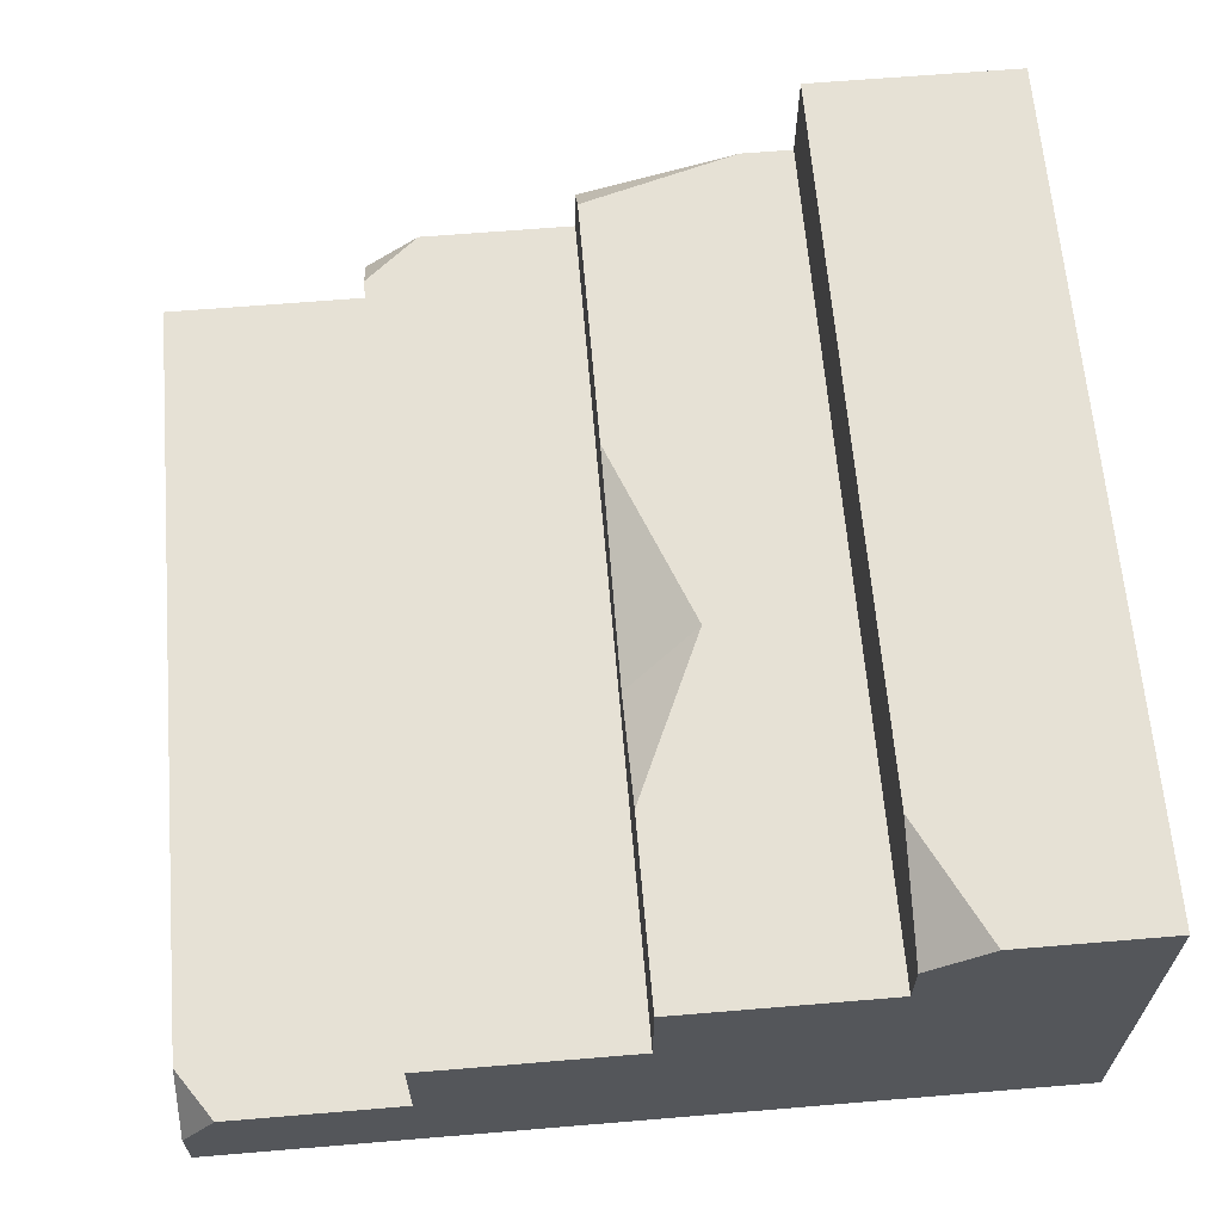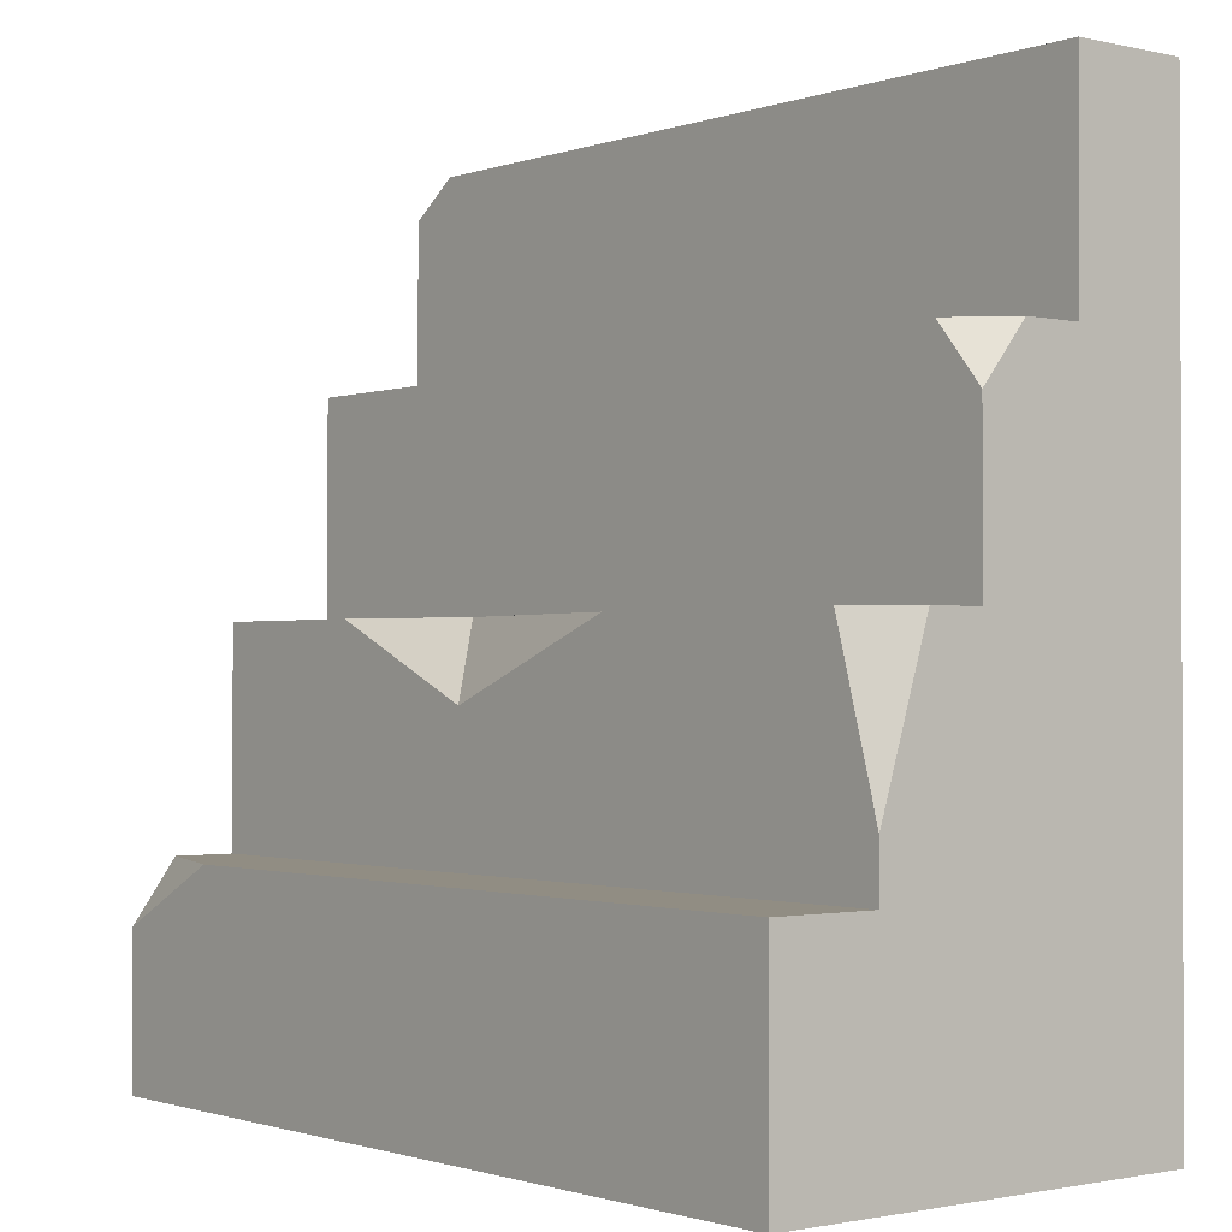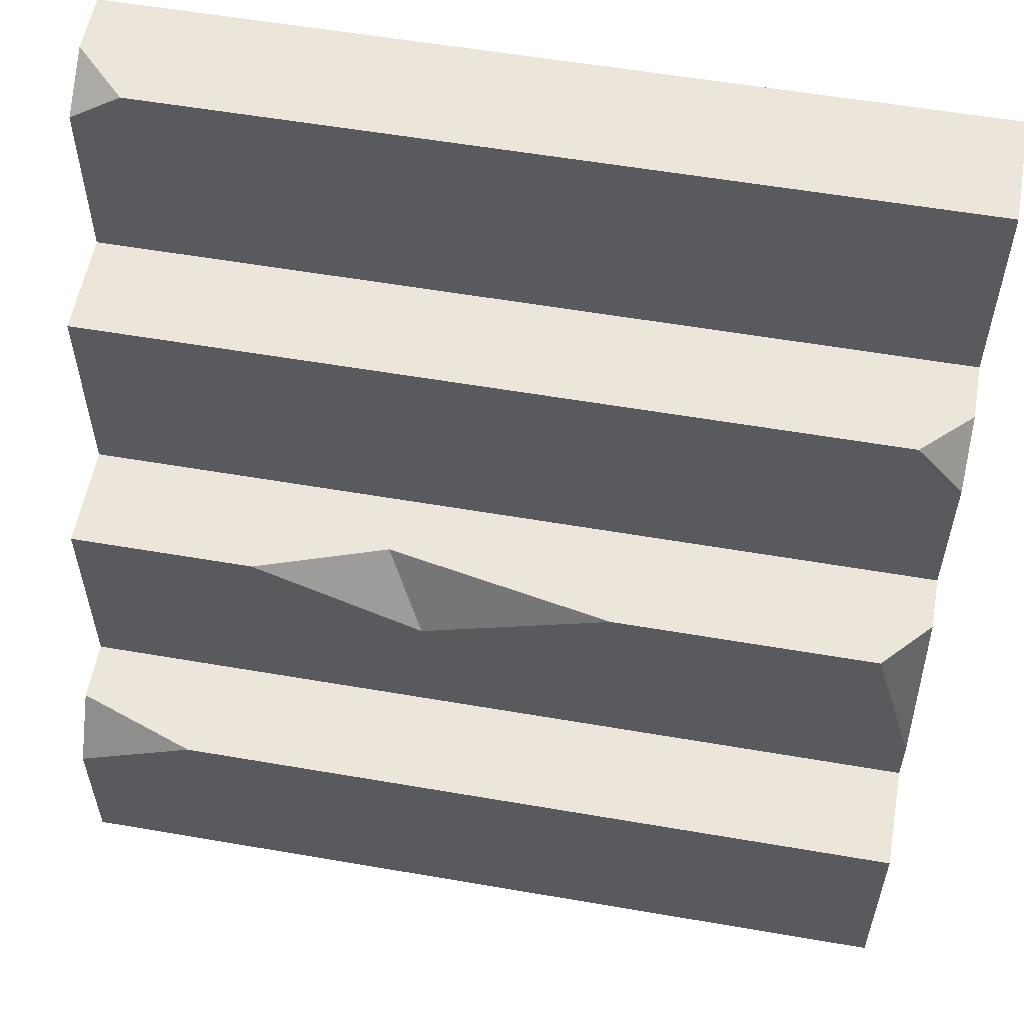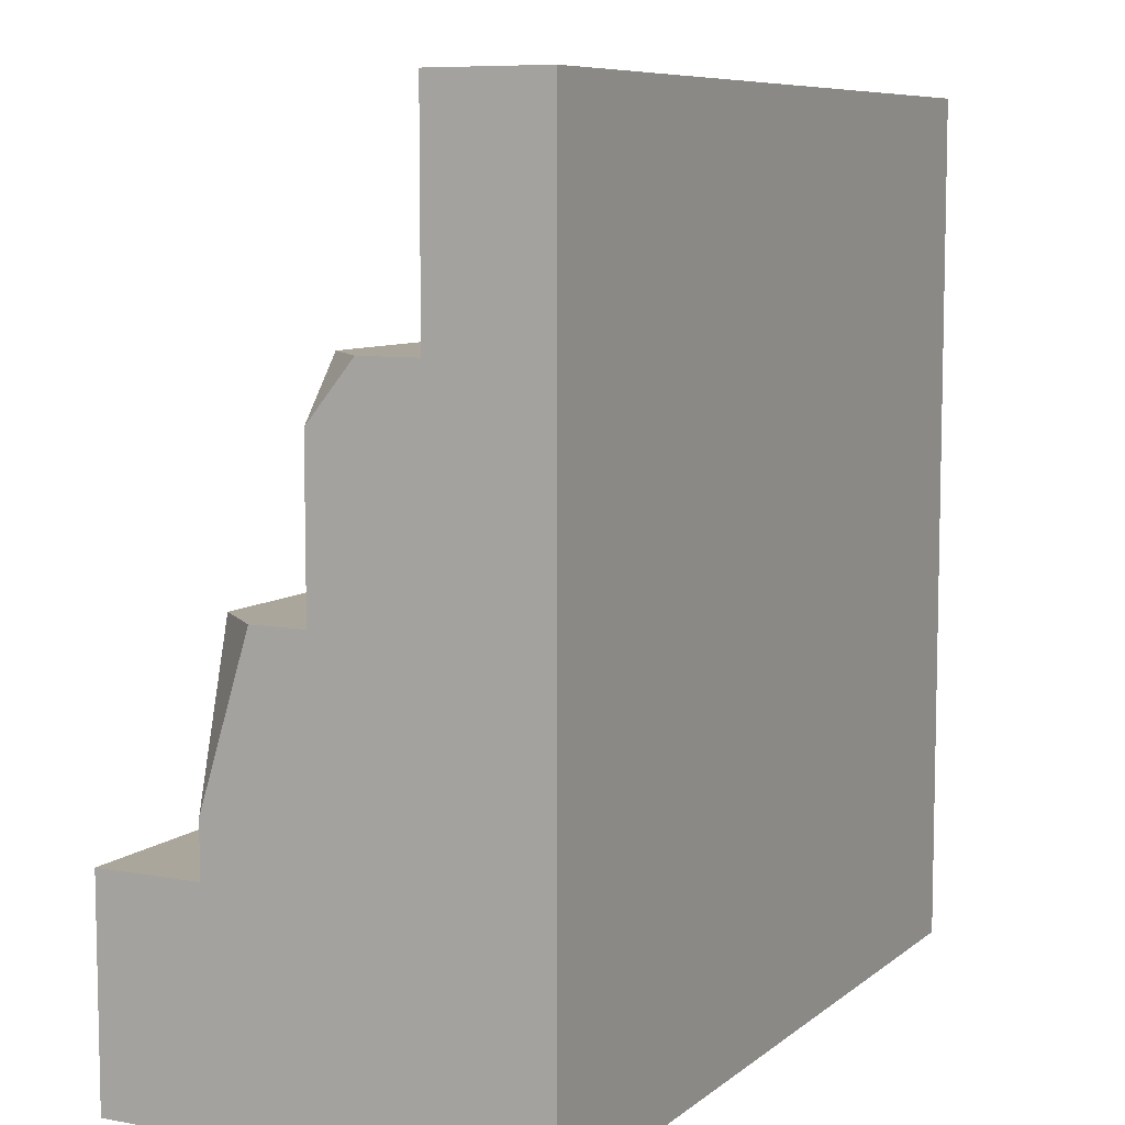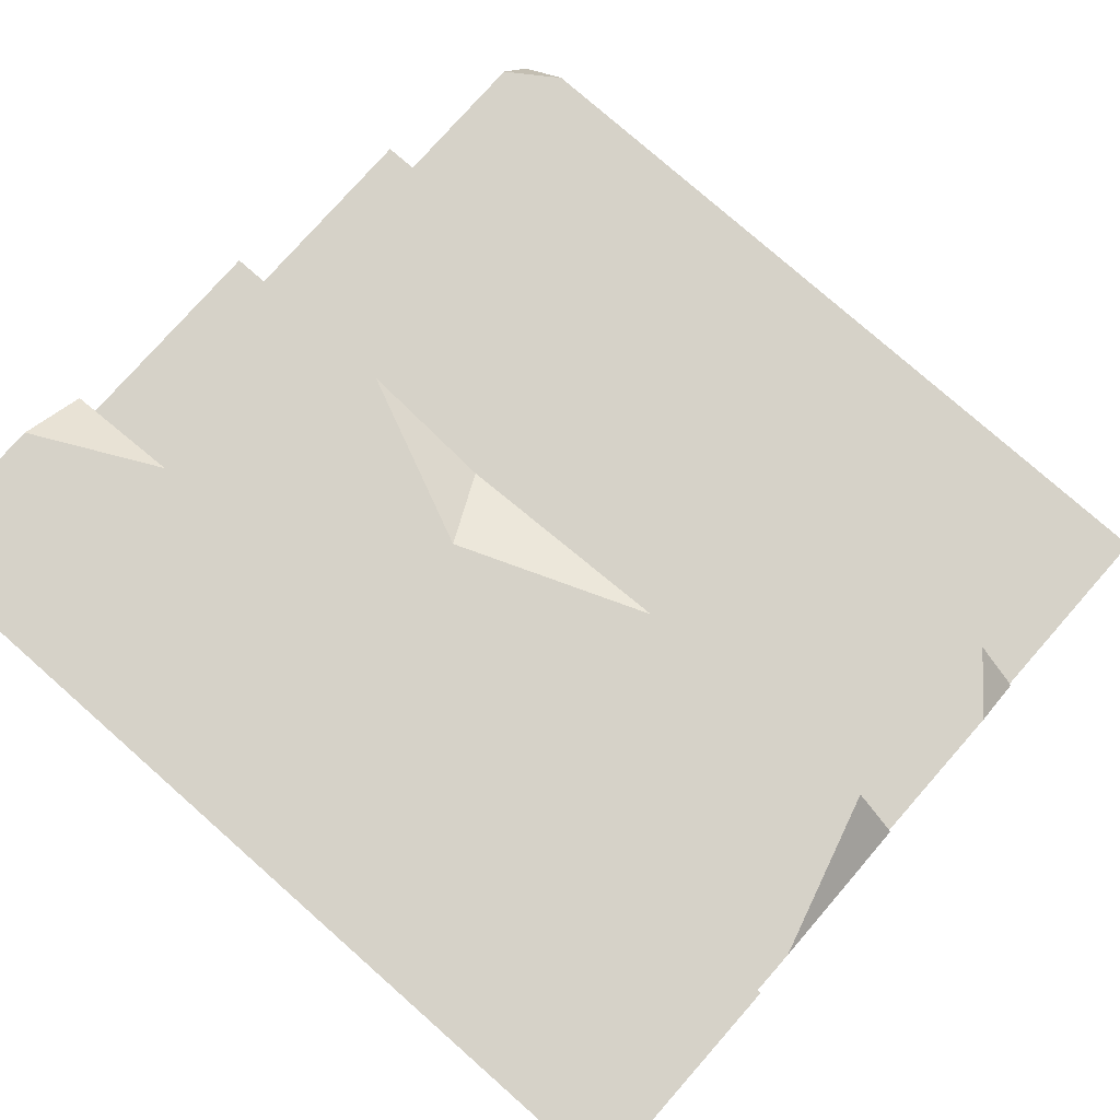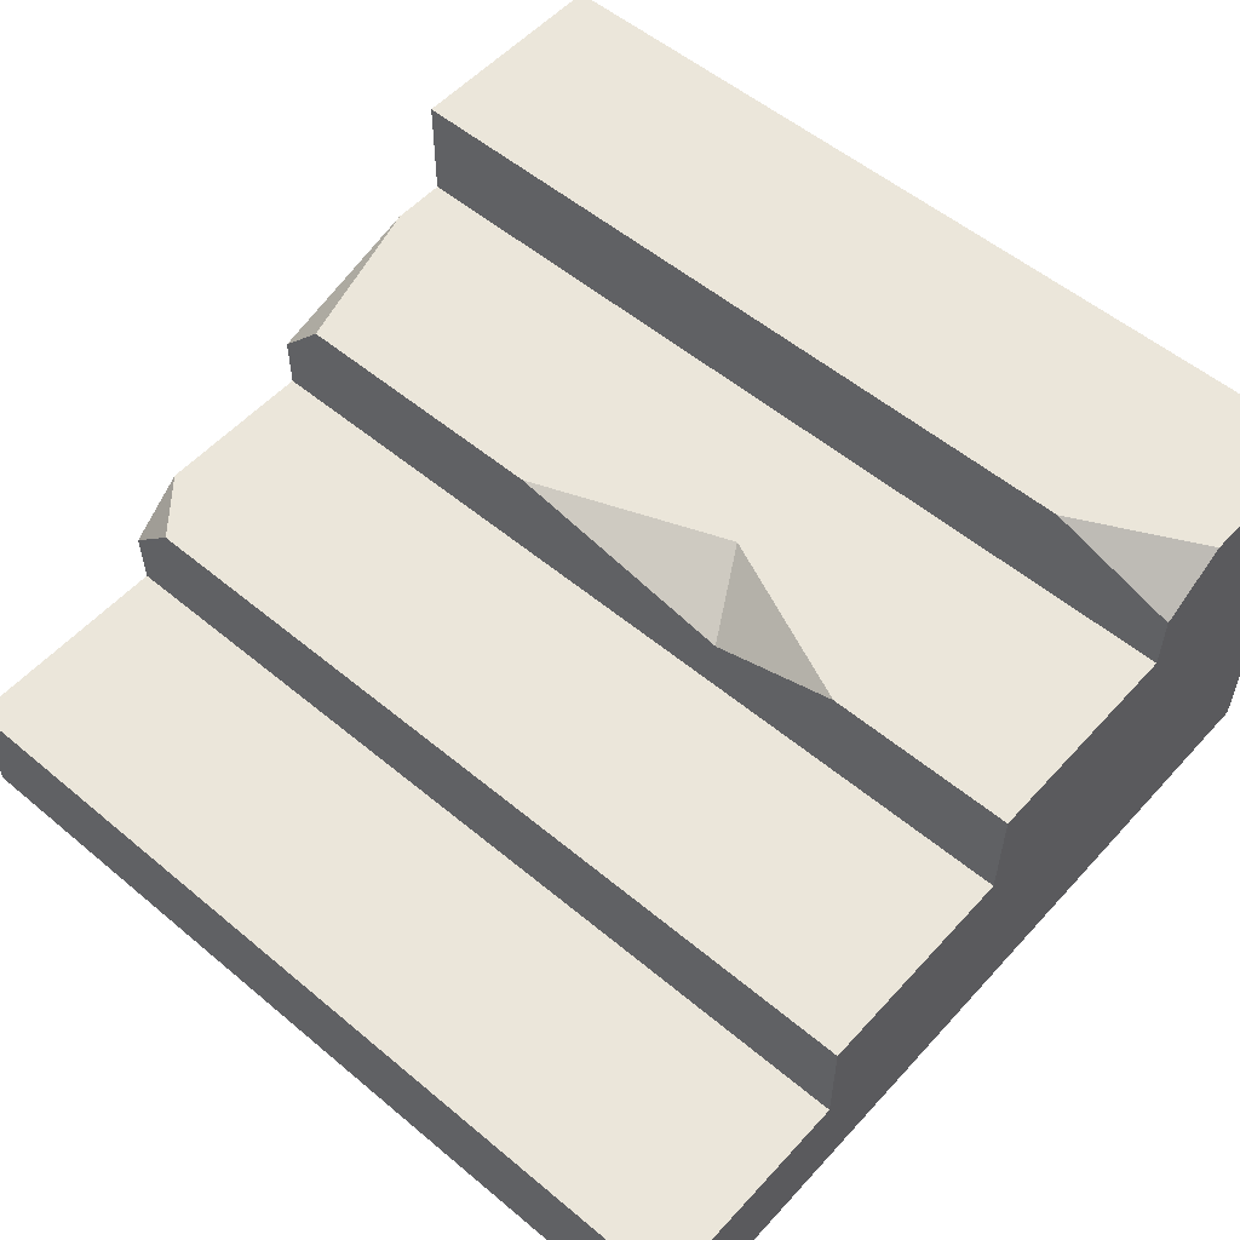
<metadata>
{"format":"obj","ext":"obj","renderer":"f3d","projection":"perspective","resolution":1024,"background":"white","views":[{"elev":64.2,"azim":85.2,"up":"+Y"},{"elev":-1.2,"azim":-129.0,"up":"+Z"},{"elev":56.7,"azim":-169.8,"up":"+Z"},{"elev":7.9,"azim":-63.0,"up":"+Z"},{"elev":77.7,"azim":-138.6,"up":"+Y"},{"elev":54.9,"azim":41.4,"up":"+Y"}]}
</metadata>
<code>
v -100 49.95 0
v 0 49.95 0
v -100 0 100
v 0 0 100
v -100 13.4 75
v 0 13.4 75
v -100 25.58 50
v 0 25.58 50
v -100 37.77 25
v 0 37.77 25
v 0 49.95 17.77
v -100 49.95 25
v 0 37.77 50
v -100 37.77 31.16
v 0 25.58 75
v -94.43 25.58 75
v 0 7.105 100
v -100 13.4 100
v -6.151 13.4 100
v 0 13.4 95.73
v -100 25.58 68.42
v -100 20.16 75
v -14.31 49.95 25
v 0 44.81 25
v 0 0 0
v -100 0 0
v -63.75 37.77 50
v -36.84 32.62 50
v -21.61 37.77 50
v -41.46 37.77 41.26
v -100 31.9 50
v -94.65 37.77 50
f 2 1 11
f 11 1 23
f 1 12 23
f 5 3 18
f 15 16 6
f 5 6 22
f 16 22 6
f 27 28 30
f 11 23 24
f 30 9 27
f 9 14 27
f 14 32 27
f 15 8 16
f 7 21 8
f 16 8 21
f 18 19 5
f 6 5 20
f 19 20 5
f 2 11 10
f 10 11 24
f 8 10 13
f 6 8 15
f 1 9 12
f 21 22 16
f 9 7 14
f 14 7 31
f 26 7 9
f 26 3 5
f 26 5 7
f 1 26 9
f 3 4 18
f 4 17 18
f 17 19 18
f 4 6 17
f 6 20 17
f 20 19 17
f 7 5 21
f 21 5 22
f 12 9 23
f 10 24 9
f 24 23 9
f 10 25 2
f 25 10 8
f 25 8 6
f 25 6 4
f 26 25 3
f 3 25 4
f 2 25 1
f 1 25 26
f 8 28 7
f 13 29 8
f 8 29 28
f 30 29 10
f 10 29 13
f 28 29 30
f 9 30 10
f 31 32 14
f 28 27 7
f 7 27 31
f 27 32 31

</code>
